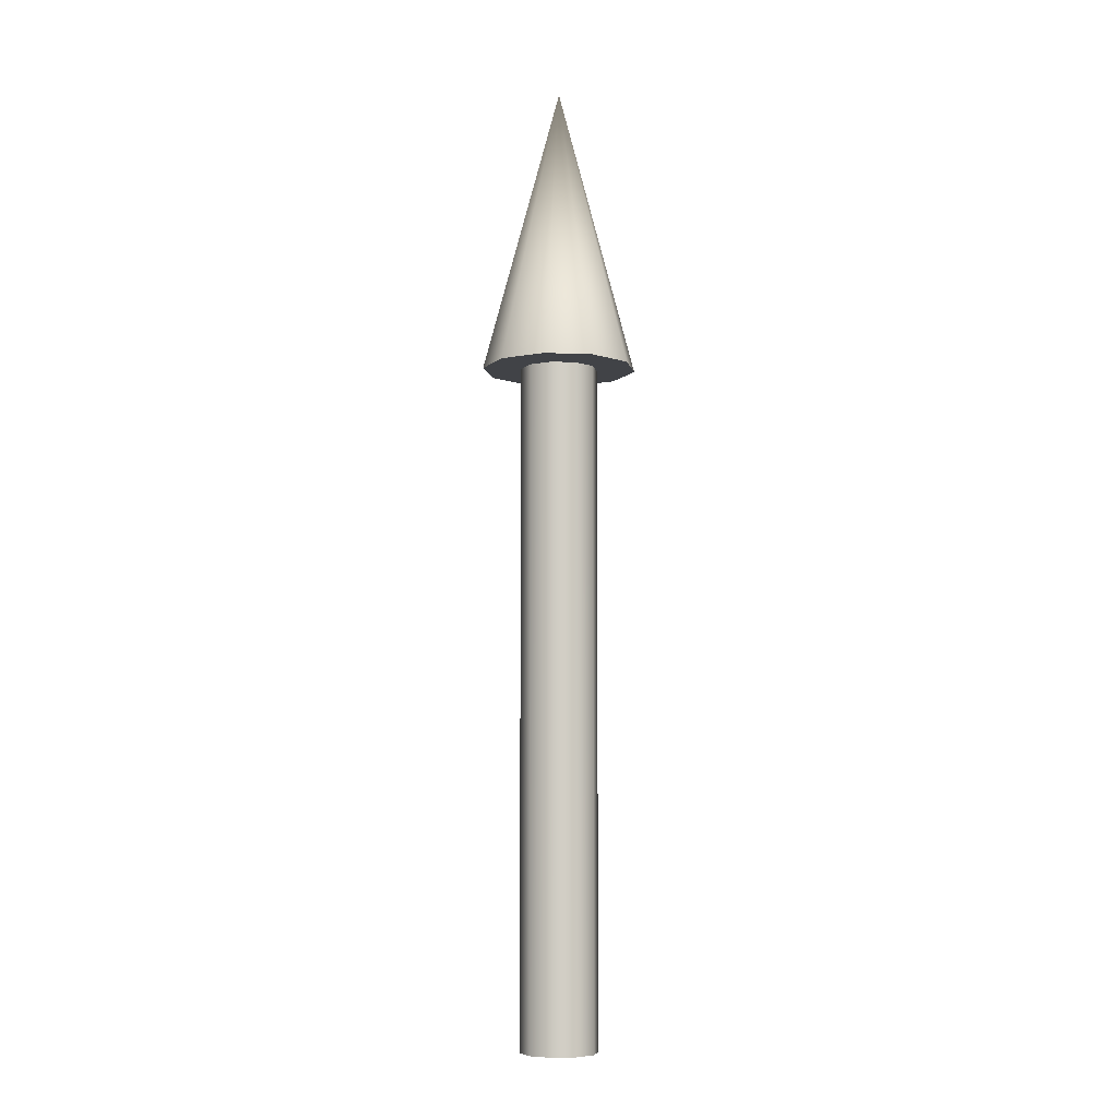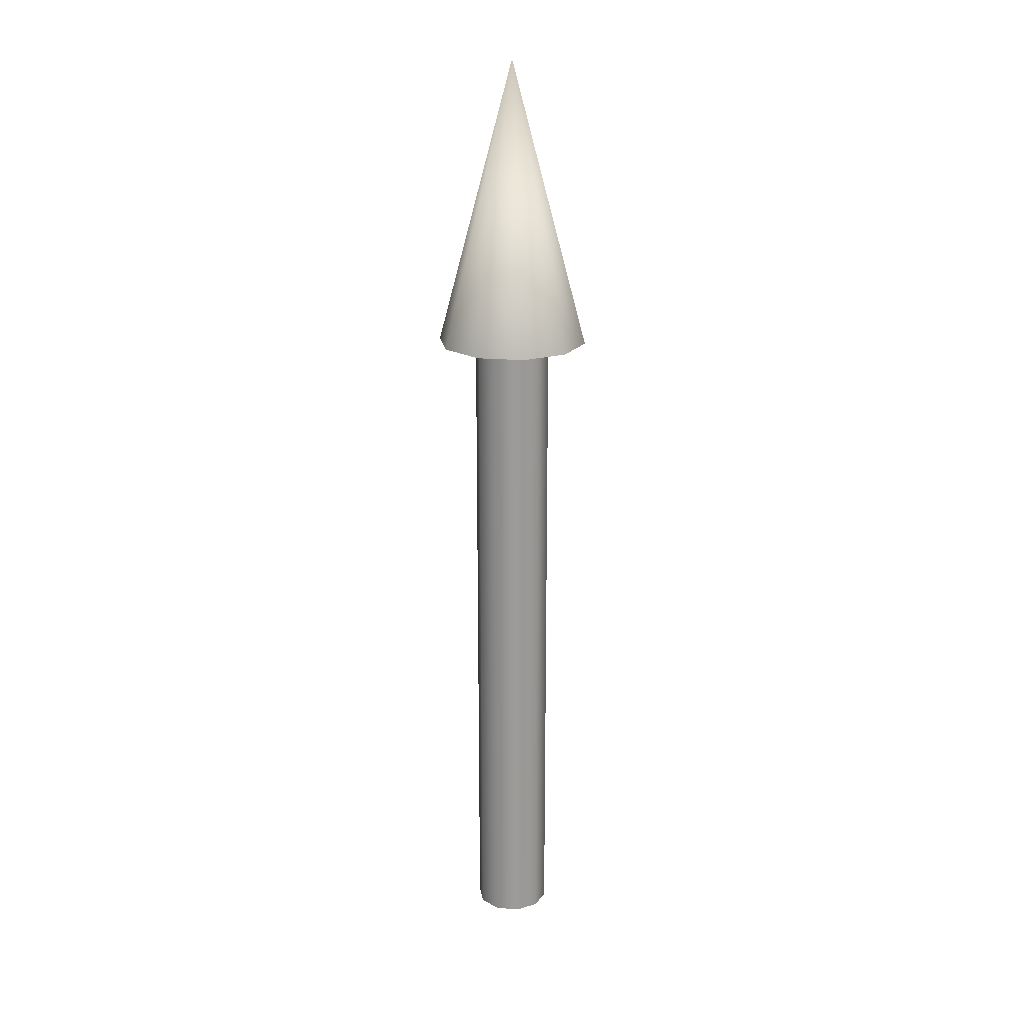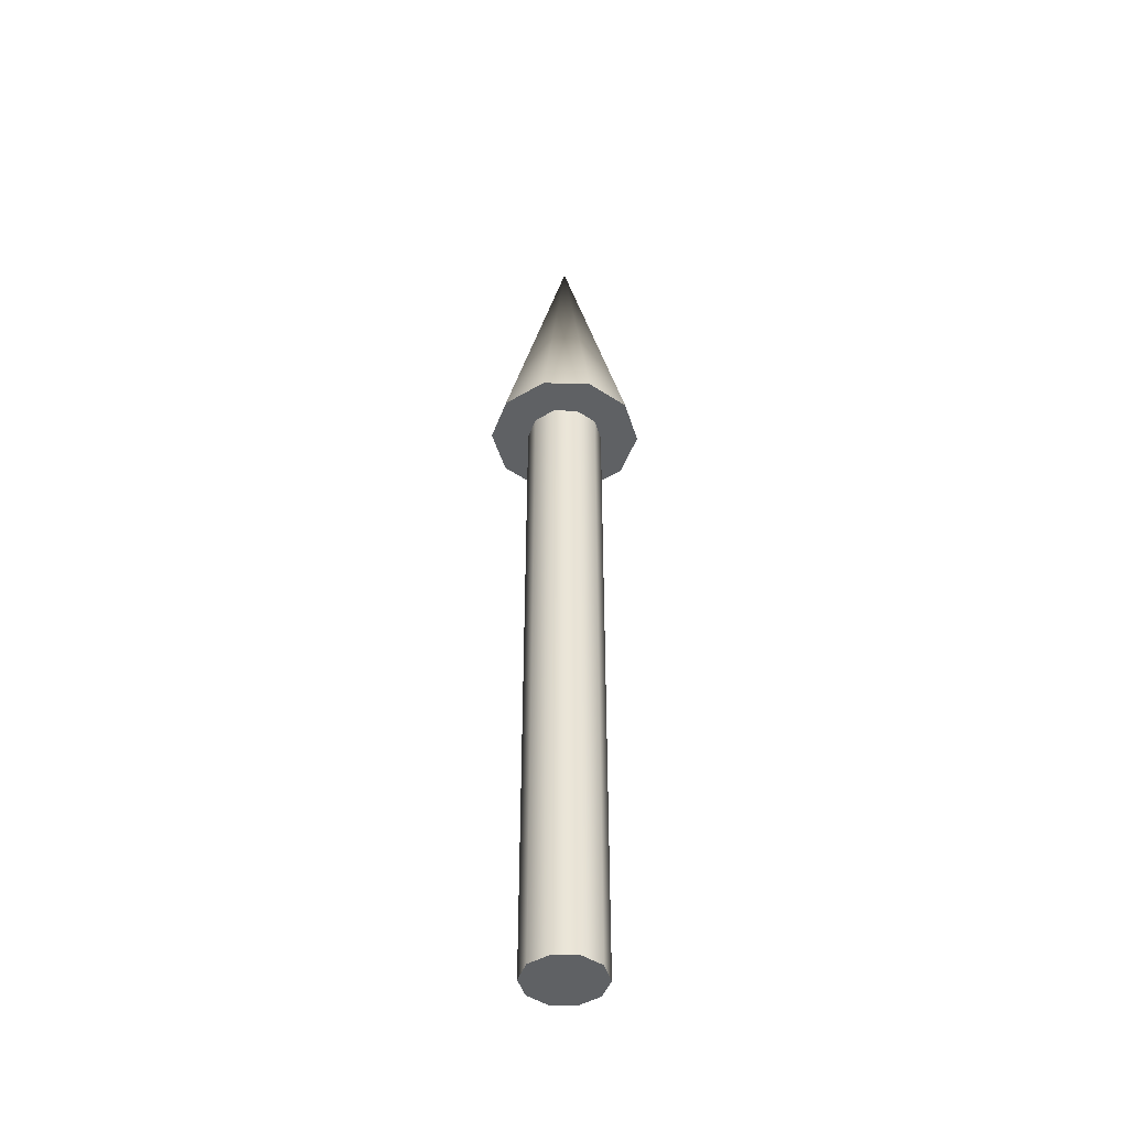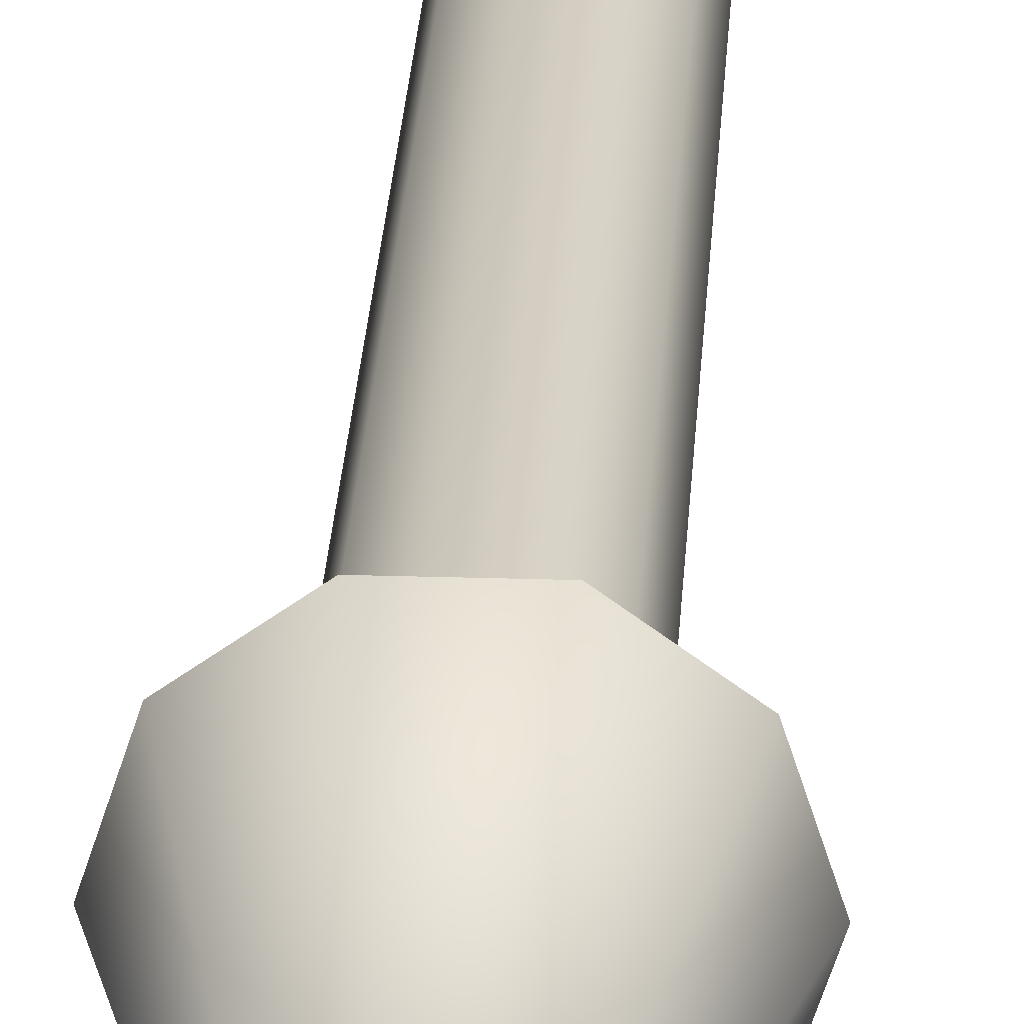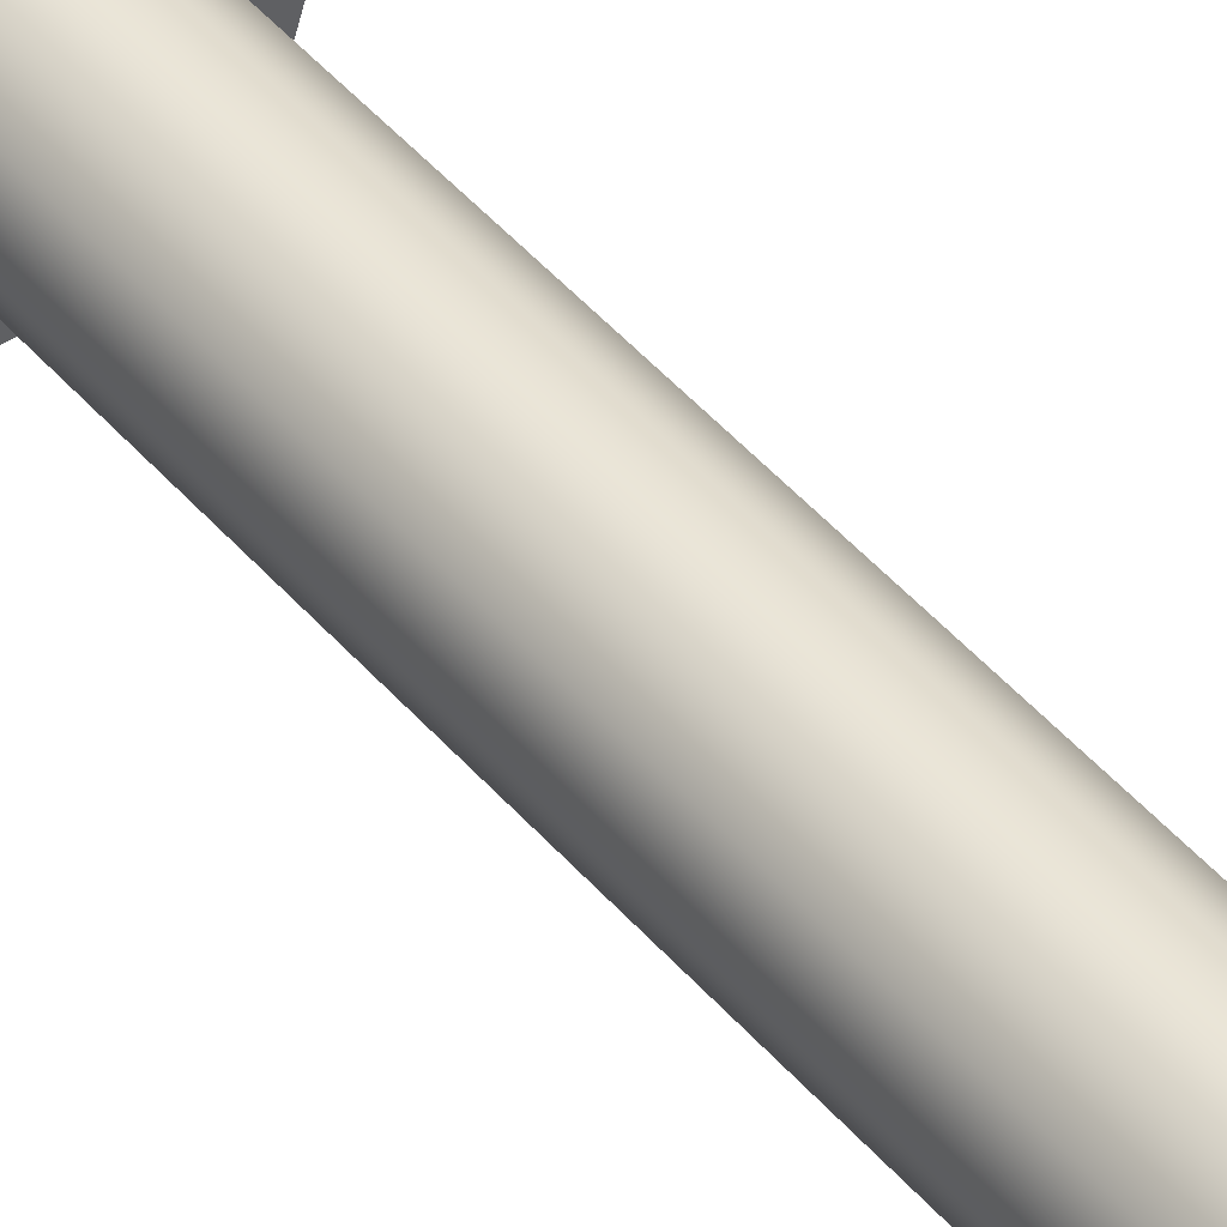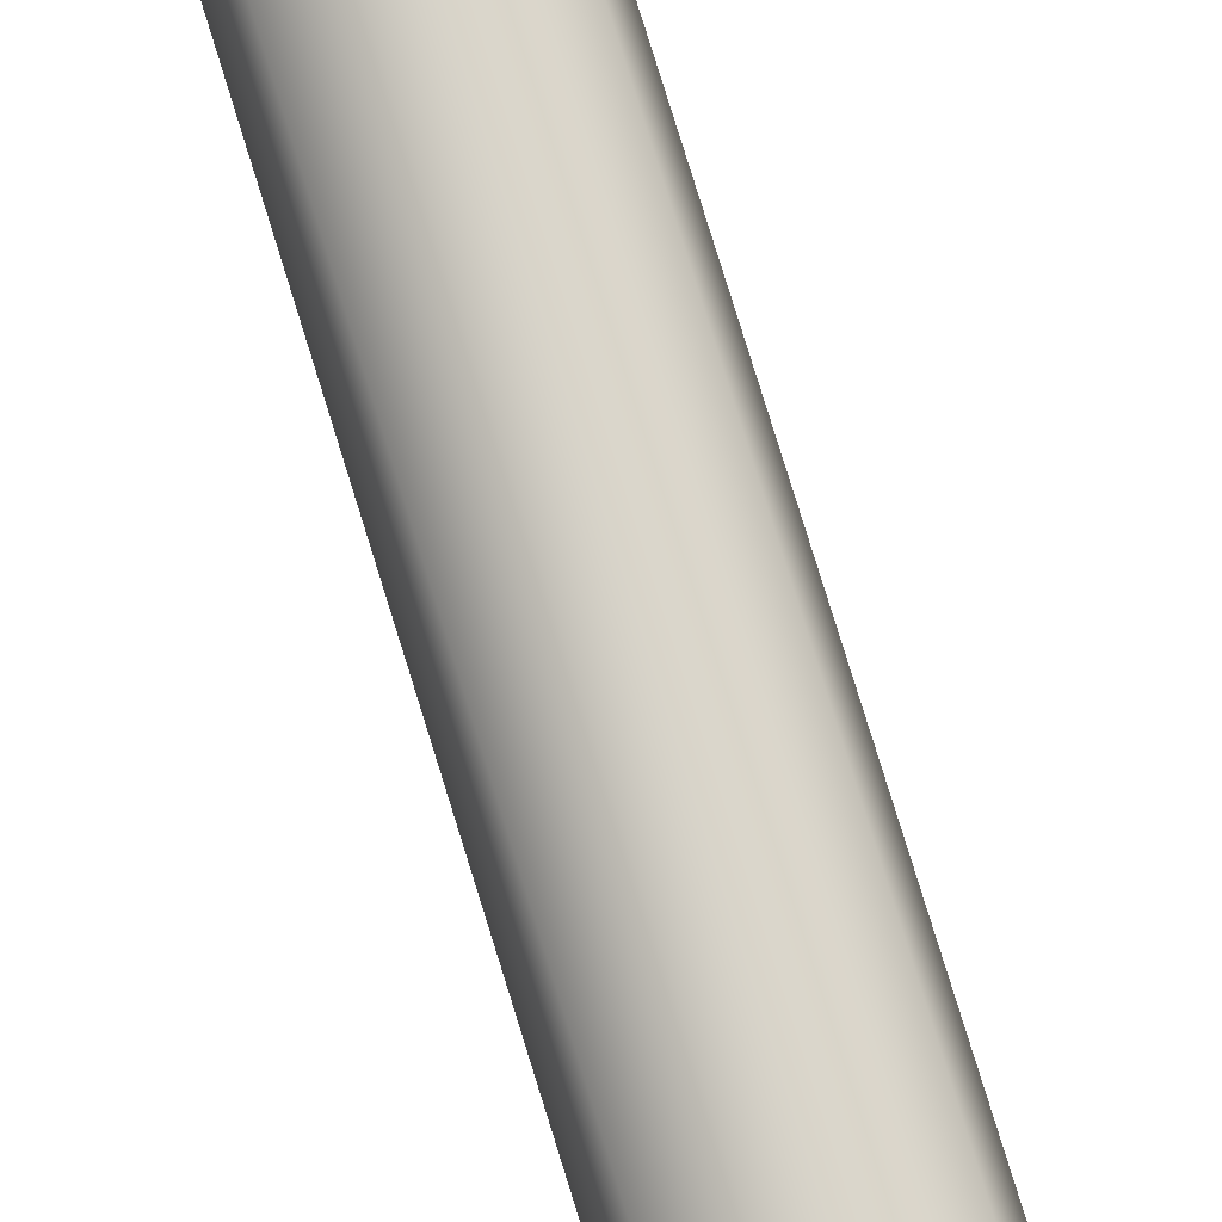
<metadata>
{"format":"obj","ext":"obj","renderer":"f3d","projection":"perspective","resolution":1024,"background":"white","views":[{"elev":-7.1,"azim":-42.9,"up":"+Z"},{"elev":20.6,"azim":80.7,"up":"+Z"},{"elev":-45.5,"azim":-109.6,"up":"+Z"},{"elev":24.4,"azim":3.0,"up":"+Y"},{"elev":44.5,"azim":142.9,"up":"+Y"},{"elev":77.4,"azim":-17.1,"up":"+Y"}]}
</metadata>
<code>
v 0.04 0 0
v 0.03236 0.02351 0
v 0.01236 0.03804 0
v -0.01236 0.03804 0
v -0.03236 0.02351 0
v -0.04 0 0
v -0.03236 -0.02351 0
v -0.01236 -0.03804 0
v 0.01236 -0.03804 0
v 0.03236 -0.02351 0
v 0.04 0 0
v 0.03236 0.02351 0
v 0.01236 0.03804 0
v -0.01236 0.03804 0
v -0.03236 0.02351 0
v -0.04 0 0
v -0.03236 -0.02351 0
v -0.01236 -0.03804 0
v 0.01236 -0.03804 0
v 0.03236 -0.02351 0
v 0.04 0 0.7
v 0.03236 0.02351 0.7
v 0.01236 0.03804 0.7
v -0.01236 0.03804 0.7
v -0.03236 0.02351 0.7
v -0.04 0 0.7
v -0.03236 -0.02351 0.7
v -0.01236 -0.03804 0.7
v 0.01236 -0.03804 0.7
v 0.03236 -0.02351 0.7
v 0.04 0 0.7
v 0.03236 0.02351 0.7
v 0.01236 0.03804 0.7
v -0.01236 0.03804 0.7
v -0.03236 0.02351 0.7
v -0.04 0 0.7
v -0.03236 -0.02351 0.7
v -0.01236 -0.03804 0.7
v 0.01236 -0.03804 0.7
v 0.03236 -0.02351 0.7
v 0.08 0 0.7
v 0.06472 0.04702 0.7
v 0.02472 0.07608 0.7
v -0.02472 0.07608 0.7
v -0.06472 0.04702 0.7
v -0.08 0 0.7
v -0.06472 -0.04702 0.7
v -0.02472 -0.07608 0.7
v 0.02472 -0.07608 0.7
v 0.06472 -0.04702 0.7
v 0 0 1
v 0.08 0 0.7
v 0.06472 0.04702 0.7
v 0.02472 0.07608 0.7
v -0.02472 0.07608 0.7
v -0.06472 0.04702 0.7
v -0.08 0 0.7
v -0.06472 -0.04702 0.7
v -0.02472 -0.07608 0.7
v 0.02472 -0.07608 0.7
v 0.06472 -0.04702 0.7
f 1 3 2
f 1 4 3
f 1 5 4
f 1 6 5
f 1 7 6
f 1 8 7
f 1 9 8
f 1 10 9
f 11 22 21
f 11 12 22
f 12 23 22
f 12 13 23
f 13 24 23
f 13 14 24
f 14 25 24
f 14 15 25
f 15 26 25
f 15 16 26
f 16 27 26
f 16 17 27
f 17 28 27
f 17 18 28
f 18 29 28
f 18 19 29
f 19 30 29
f 19 20 30
f 20 21 30
f 20 11 21
f 31 42 41
f 31 32 42
f 32 43 42
f 32 33 43
f 33 44 43
f 33 34 44
f 34 45 44
f 34 35 45
f 35 46 45
f 35 36 46
f 36 47 46
f 36 37 47
f 37 48 47
f 37 38 48
f 38 49 48
f 38 39 49
f 39 50 49
f 39 40 50
f 40 41 50
f 40 31 41
f 51 52 53
f 51 53 54
f 51 54 55
f 51 55 56
f 51 56 57
f 51 57 58
f 51 58 59
f 51 59 60
f 51 60 61
f 51 61 52

</code>
